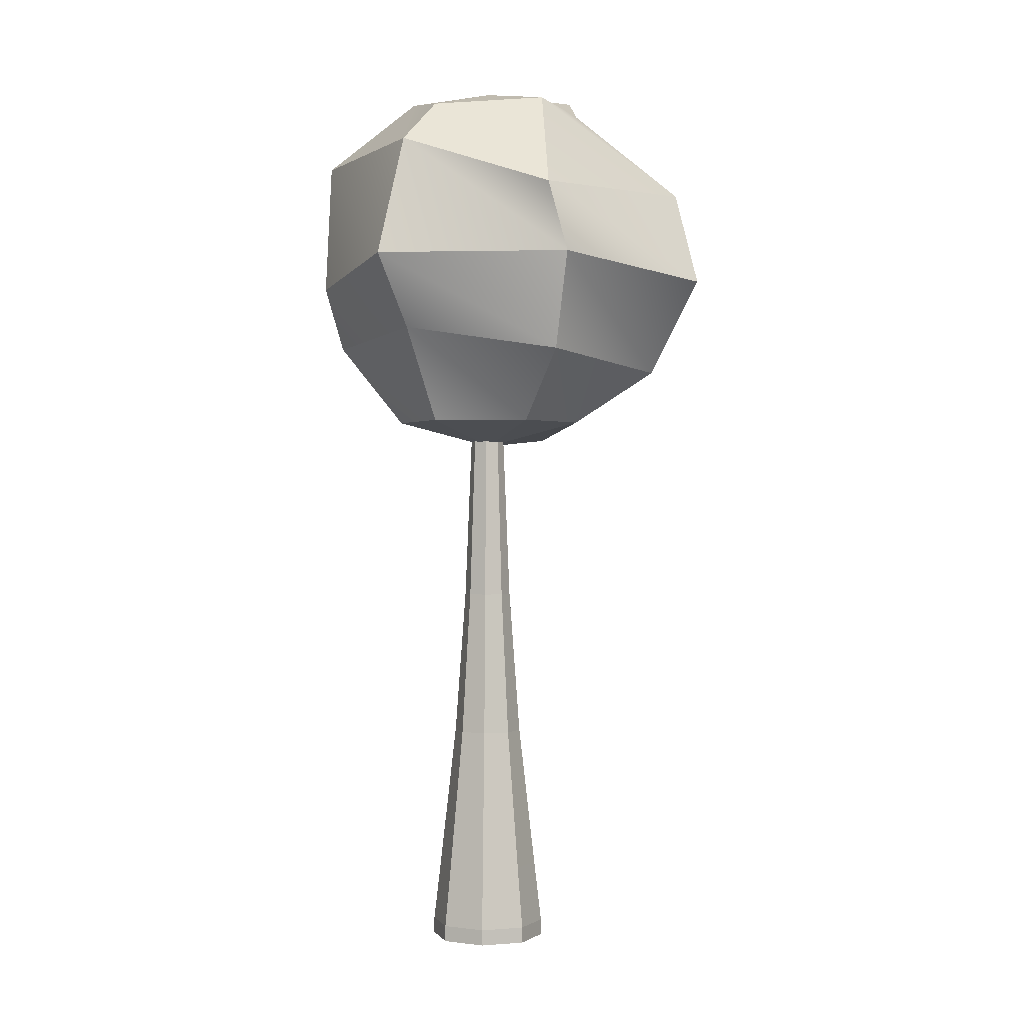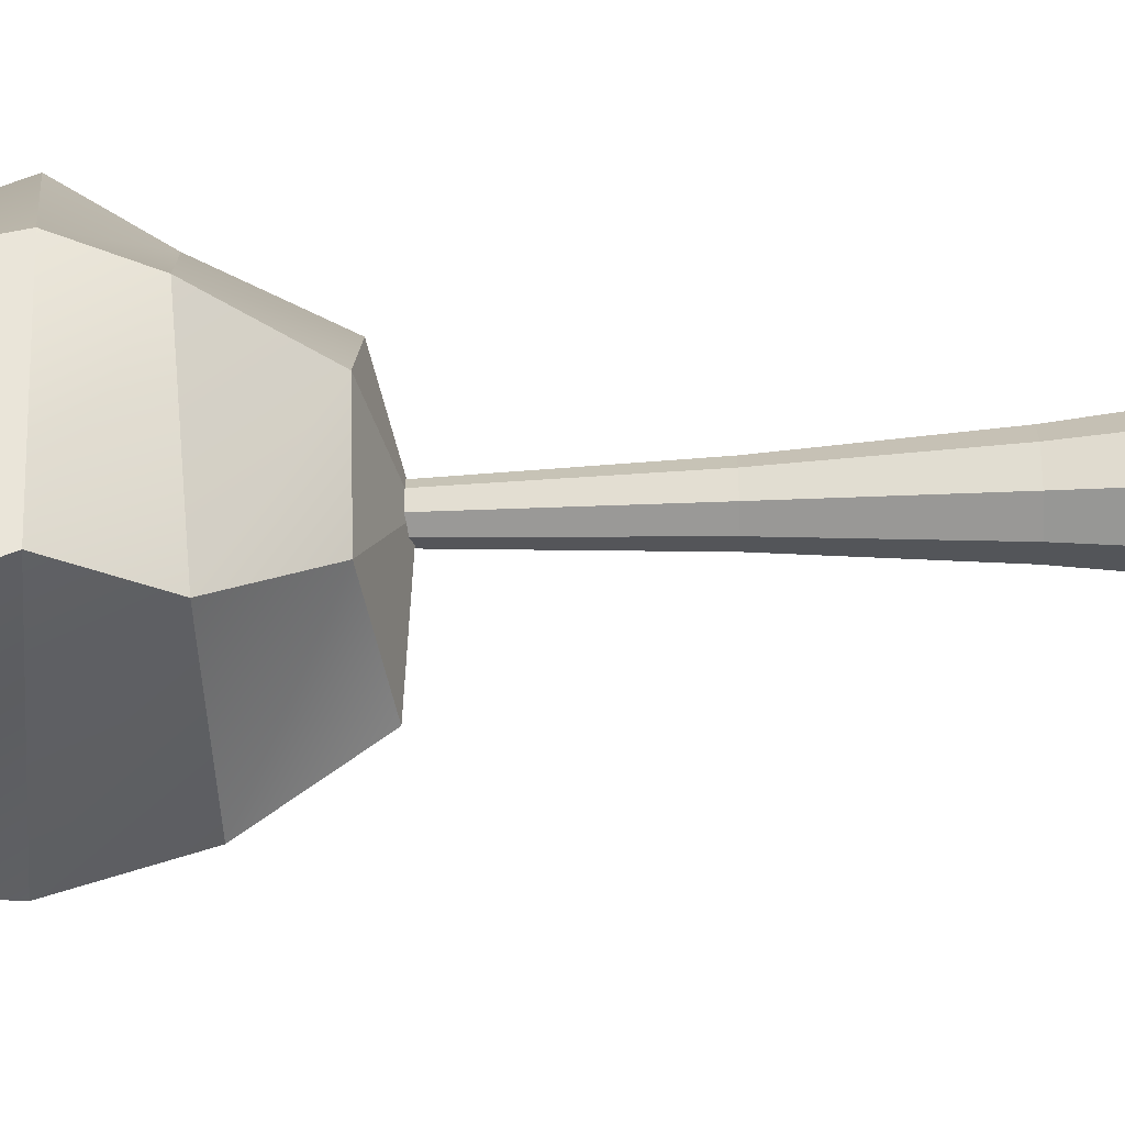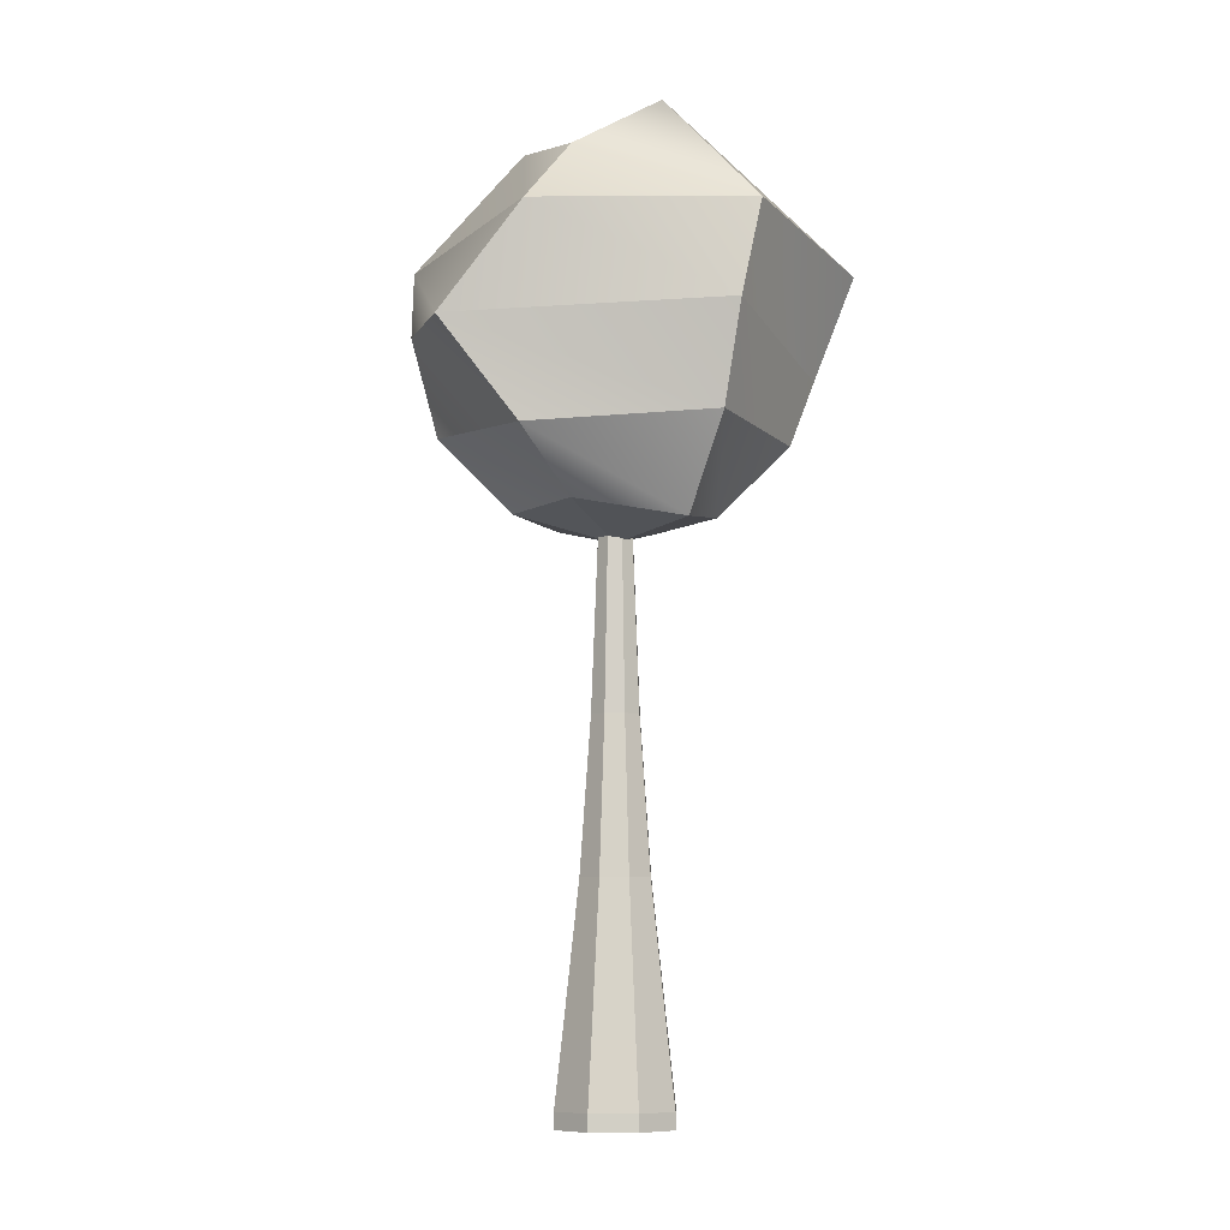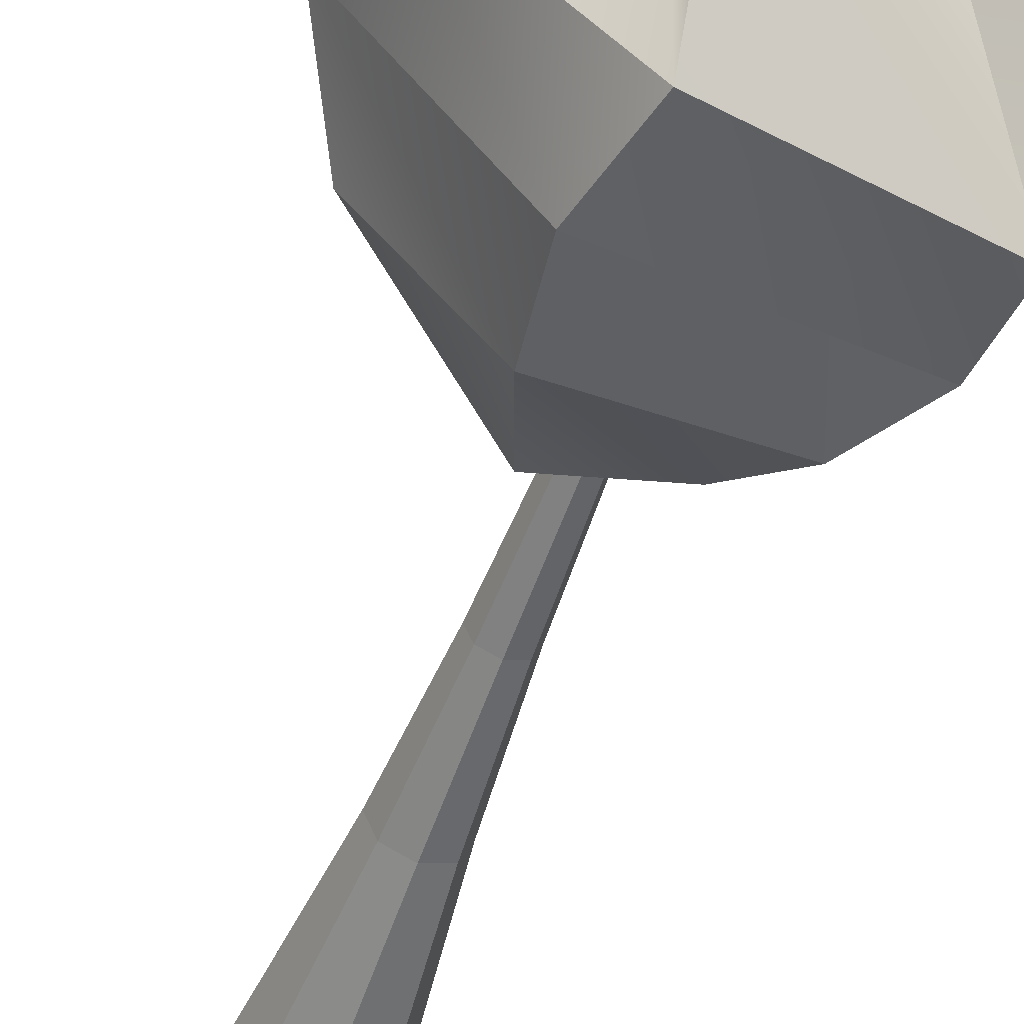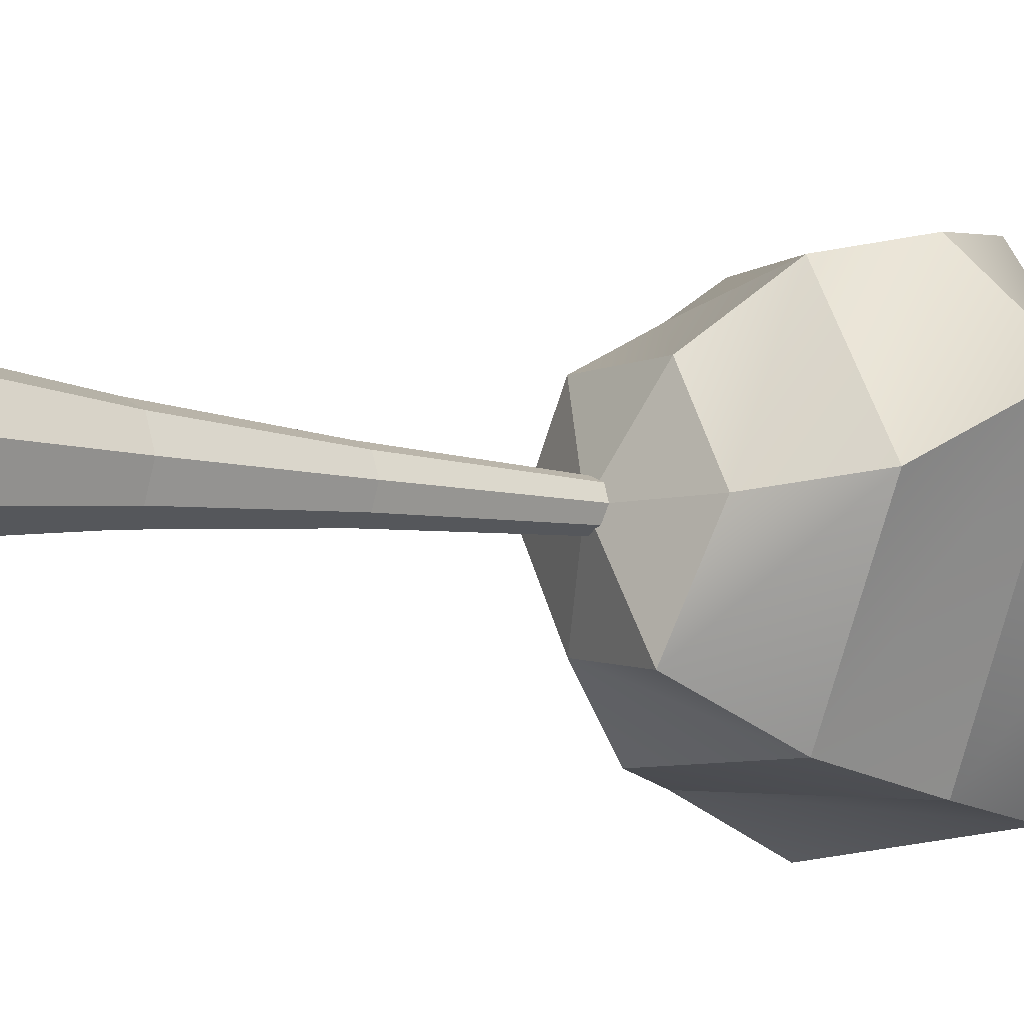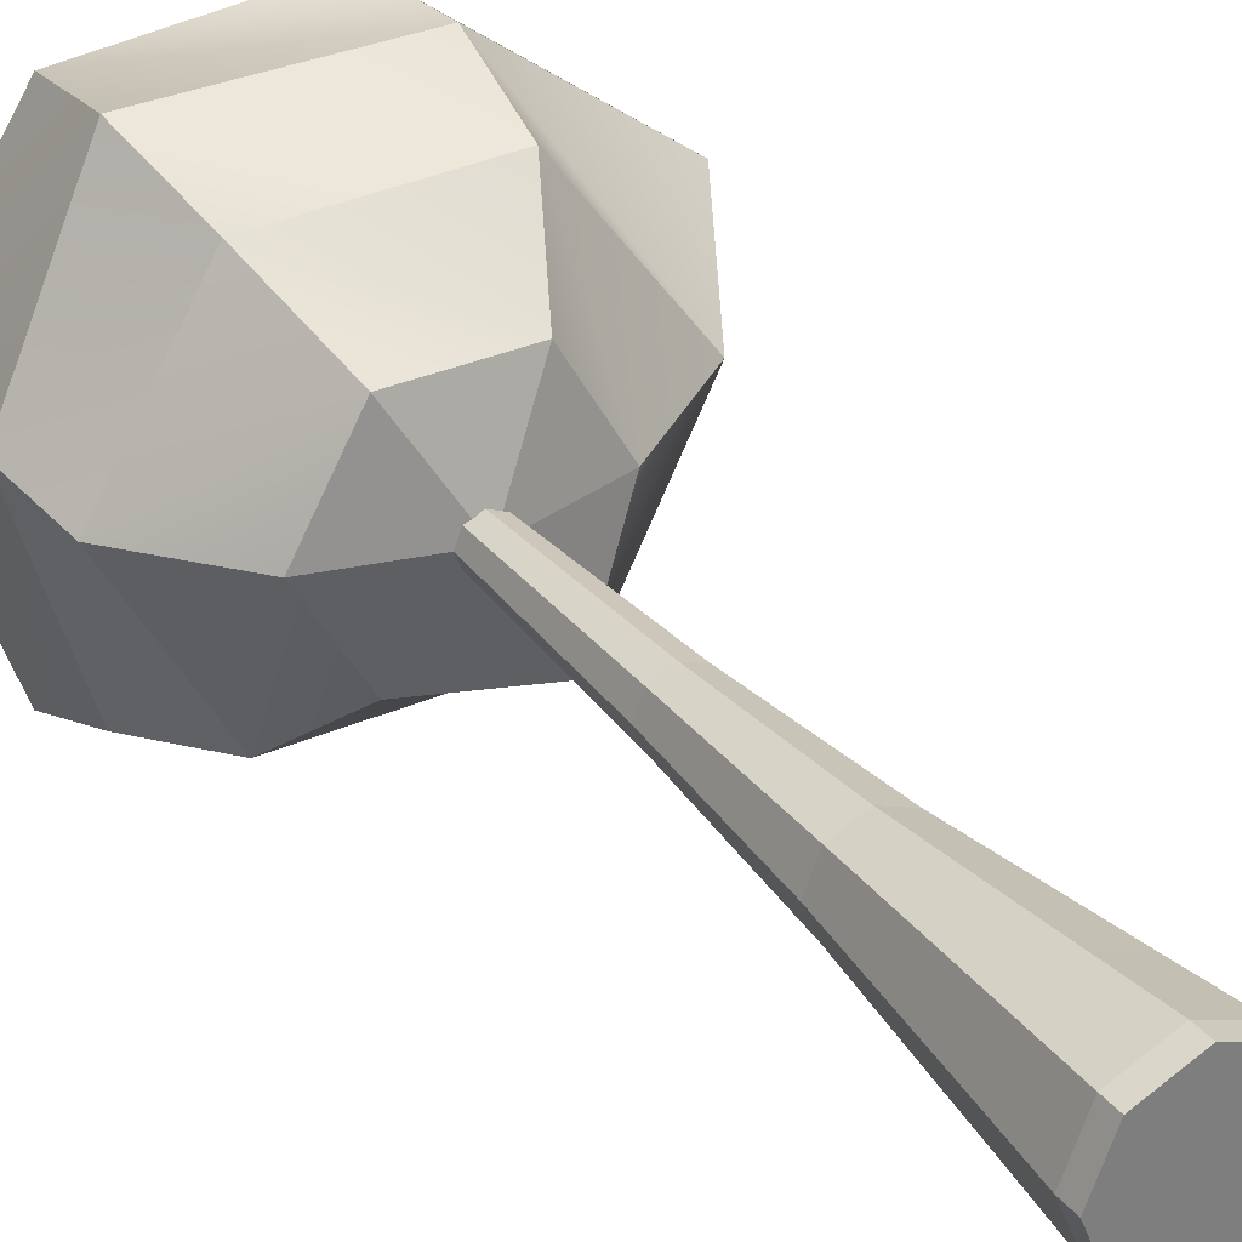
<metadata>
{"format":"obj","ext":"obj","renderer":"f3d","projection":"perspective","resolution":1024,"background":"white","views":[{"elev":0.4,"azim":4.9,"up":"+Y"},{"elev":-47.1,"azim":-87.6,"up":"+Z"},{"elev":-8.9,"azim":114.6,"up":"+Y"},{"elev":-55.1,"azim":160.5,"up":"+Z"},{"elev":-6.6,"azim":52.2,"up":"+Z"},{"elev":32.1,"azim":-31.8,"up":"+Z"}]}
</metadata>
<code>
g default
v 32.31 0 -32.31
v 0 0 -45.69
v -32.31 0 -32.31
v -45.69 0 0
v -32.31 0 32.31
v 0 0 45.69
v 32.31 0 32.31
v 45.69 0 0
v 32.31 12.61 -32.31
v 0 12.61 -45.69
v -32.31 12.61 -32.31
v -45.69 12.61 0
v -32.31 12.61 32.31
v 0 12.61 45.69
v 32.31 12.61 32.31
v 45.69 12.61 0
v 0 0 0
v 28.28 61.55 -28.28
v 1e-06 61.55 -40
v -28.28 61.55 -28.28
v -40 61.55 0
v -28.28 61.55 28.28
v 1e-06 61.55 40
v 28.28 61.55 28.28
v 40 61.55 0
v 19.3 174.1 -19.3
v 2e-06 174.1 -27.3
v -19.3 174.1 -19.3
v -27.3 174.1 0
v -19.3 174.1 19.3
v 2e-06 174.1 27.3
v 19.3 174.1 19.3
v 27.3 174.1 0
v 13.32 290.2 -13.32
v 4e-06 290.2 -18.83
v -13.32 290.2 -13.32
v -18.83 290.2 0
v -13.32 290.2 13.32
v 4e-06 290.2 18.83
v 13.32 290.2 13.32
v 18.83 290.2 0
v 5.983 544.8 -5.983
v 6e-06 544.8 -8.461
v 6e-06 544.8 0
v -5.983 544.8 -5.983
v -8.461 544.8 0
v -5.983 544.8 5.983
v 6e-06 544.8 8.461
v 5.983 544.8 5.983
v 8.461 544.8 0
v 41.44 422.5 -75.34
v -36.64 435.7 -64.77
v -74.03 435.7 -1.1e-05
v -36.64 435.7 64.77
v 38.16 435.7 64.77
v 75.55 435.7 0
v 65.53 490.5 -112.2
v -64.01 490.5 -112.2
v -124.7 498.8 -1.2
v -55.34 509 98.83
v 65.53 490.5 112.2
v 139.6 476.9 8.245
v 75.55 565.3 -129.5
v -97.08 546.3 -119.7
v -137 548.6 13.42
v -74.03 565.3 129.5
v 75.55 565.3 129.5
v 177.4 548.3 52.99
v 57.91 640.4 -138.7
v -94.27 622.9 -153.6
v -136.4 654.8 -11.26
v -57.02 659.6 104.7
v 61.2 618.8 136
v 159.8 627 -4.658
v 66.28 719.4 -66.76
v -36.64 694.8 -64.77
v -66.59 712.1 -25.43
v -36.64 694.8 64.77
v 50.08 701.4 51.05
v 75.55 694.8 0
v 0.7606 415.7 0
v 0.7606 714.9 0
g pCylinder5
f 1 2 10 9
f 2 3 11 10
f 3 4 12 11
f 4 5 13 12
f 5 6 14 13
f 6 7 15 14
f 7 8 16 15
f 8 1 9 16
f 2 1 17
f 3 2 17
f 4 3 17
f 5 4 17
f 6 5 17
f 7 6 17
f 8 7 17
f 1 8 17
f 42 43 44
f 43 45 44
f 45 46 44
f 46 47 44
f 47 48 44
f 48 49 44
f 49 50 44
f 50 42 44
f 9 10 19 18
f 10 11 20 19
f 11 12 21 20
f 12 13 22 21
f 13 14 23 22
f 14 15 24 23
f 15 16 25 24
f 16 9 18 25
f 18 19 27 26
f 19 20 28 27
f 20 21 29 28
f 21 22 30 29
f 22 23 31 30
f 23 24 32 31
f 24 25 33 32
f 25 18 26 33
f 26 27 35 34
f 27 28 36 35
f 28 29 37 36
f 29 30 38 37
f 30 31 39 38
f 31 32 40 39
f 32 33 41 40
f 33 26 34 41
f 34 35 43 42
f 35 36 45 43
f 36 37 46 45
f 37 38 47 46
f 38 39 48 47
f 39 40 49 48
f 40 41 50 49
f 41 34 42 50
f 51 52 57
f 57 52 58
f 52 53 58
f 58 53 59
f 53 54 59
f 59 54 60
f 54 55 60
f 60 55 61
f 55 56 61
f 61 56 62
f 56 51 62
f 62 51 57
f 57 58 63
f 63 58 64
f 58 59 64
f 64 59 65
f 59 60 65
f 65 60 66
f 60 61 66
f 66 61 67
f 61 62 67
f 67 62 68
f 62 57 68
f 68 57 63
f 63 64 69
f 69 64 70
f 64 65 70
f 70 65 71
f 65 66 71
f 71 66 72
f 66 67 72
f 72 67 73
f 67 68 73
f 73 68 74
f 68 63 74
f 74 63 69
f 69 70 75
f 75 70 76
f 70 71 76
f 76 71 77
f 71 72 77
f 77 72 78
f 72 73 78
f 78 73 79
f 73 74 79
f 79 74 80
f 74 69 80
f 80 69 75
f 52 51 81
f 53 52 81
f 54 53 81
f 55 54 81
f 56 55 81
f 51 56 81
f 75 76 82
f 76 77 82
f 77 78 82
f 78 79 82
f 79 80 82
f 80 75 82

</code>
